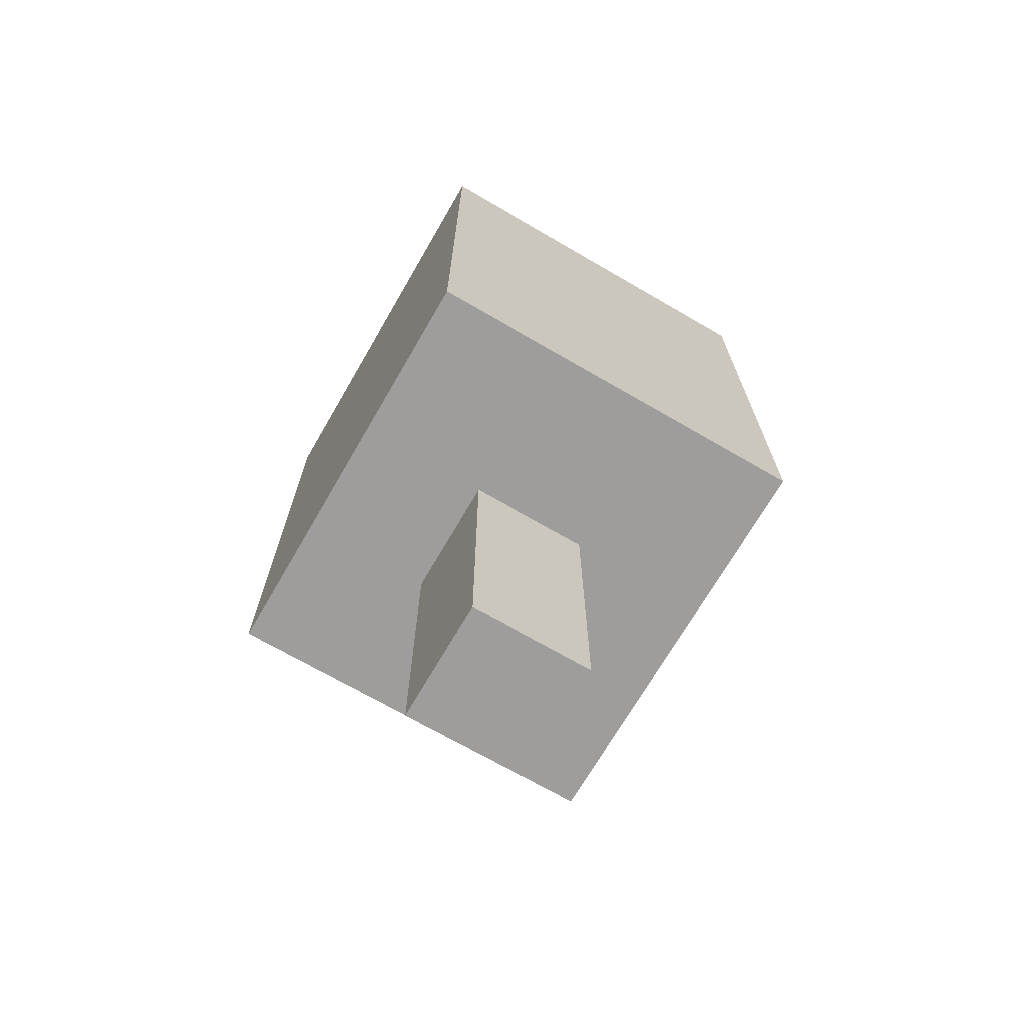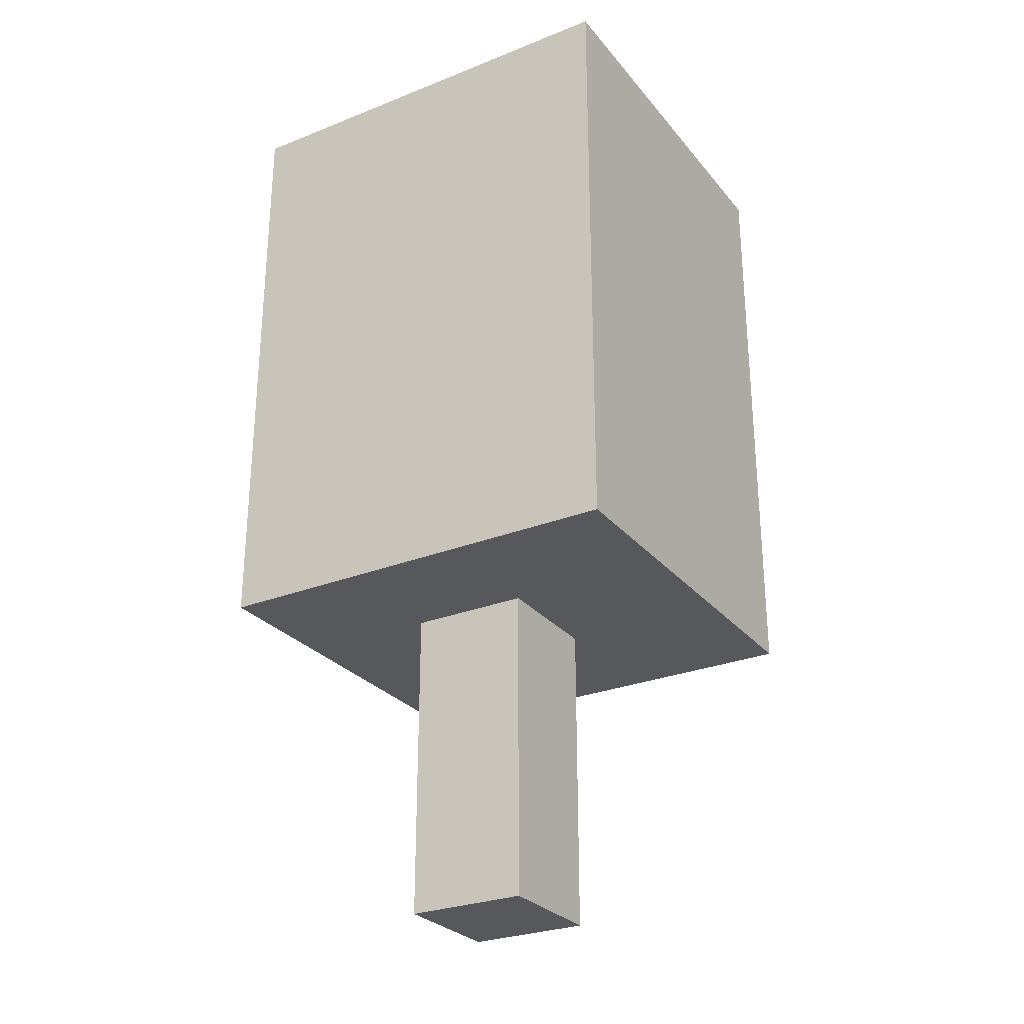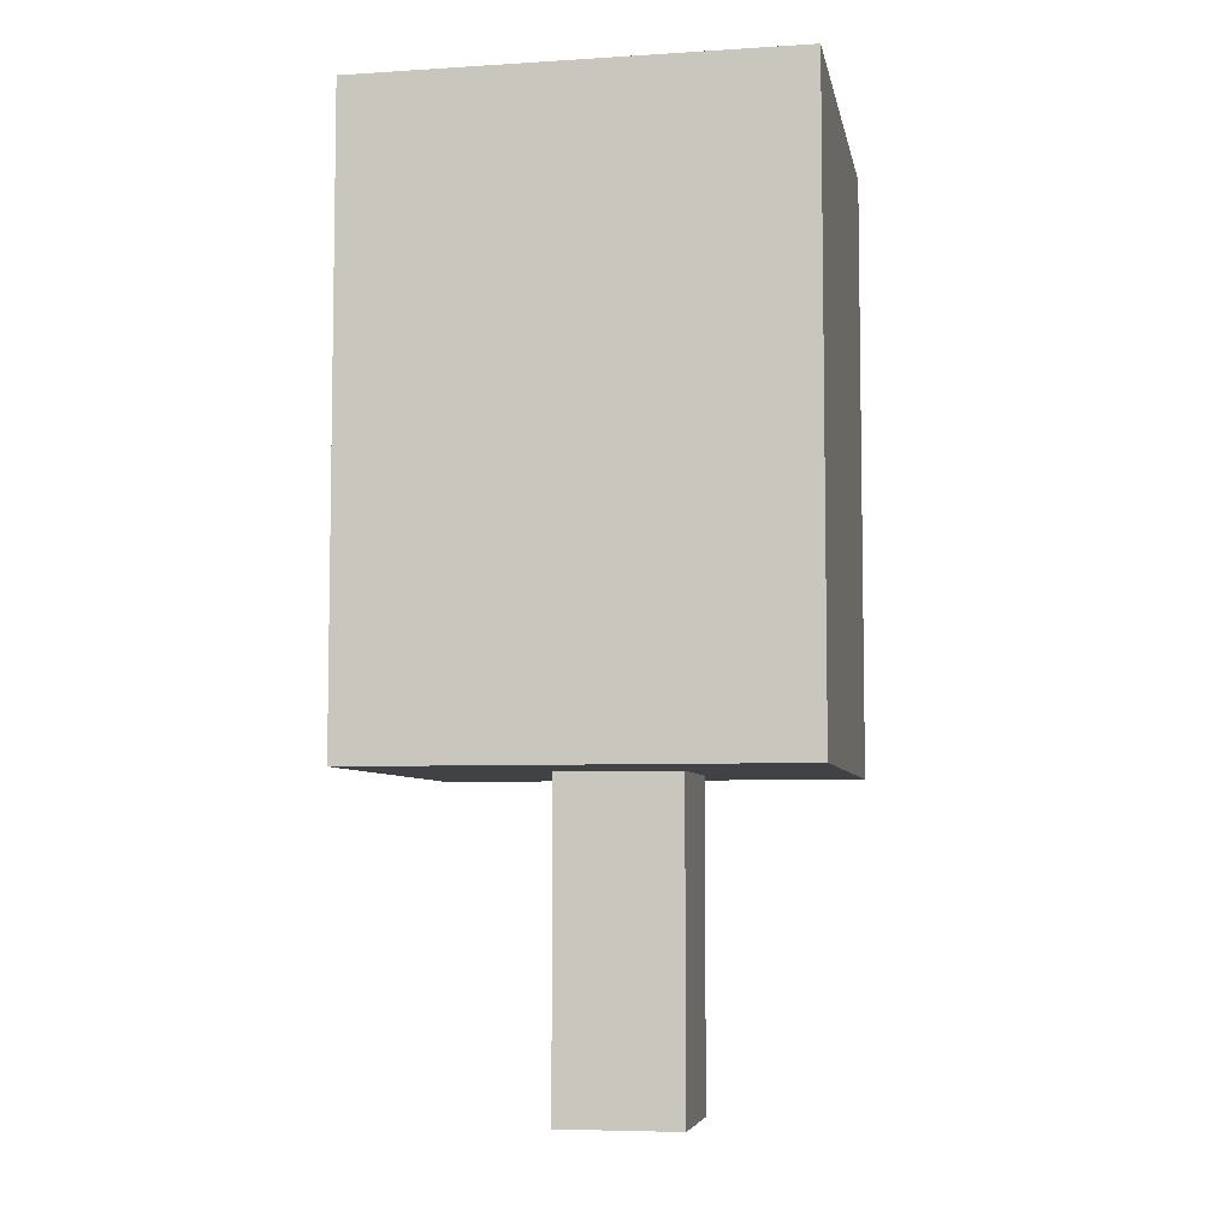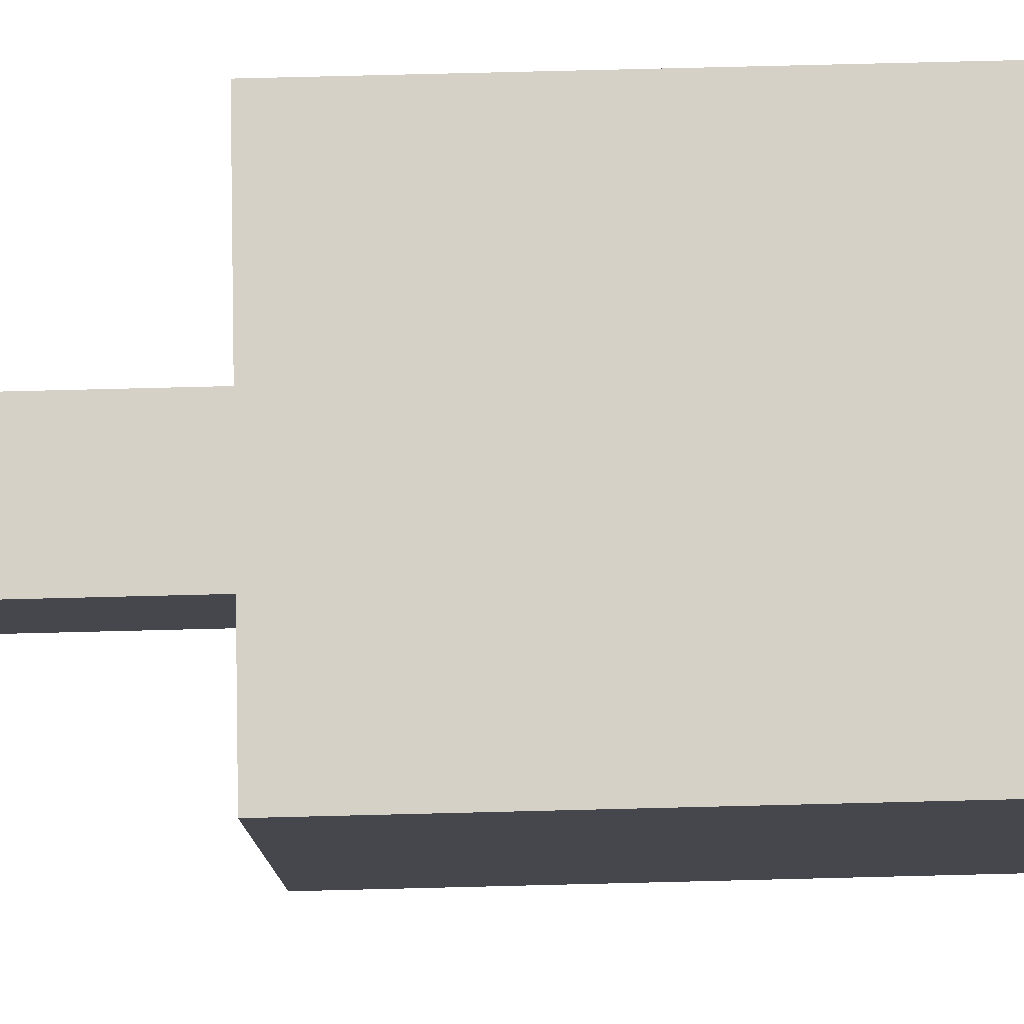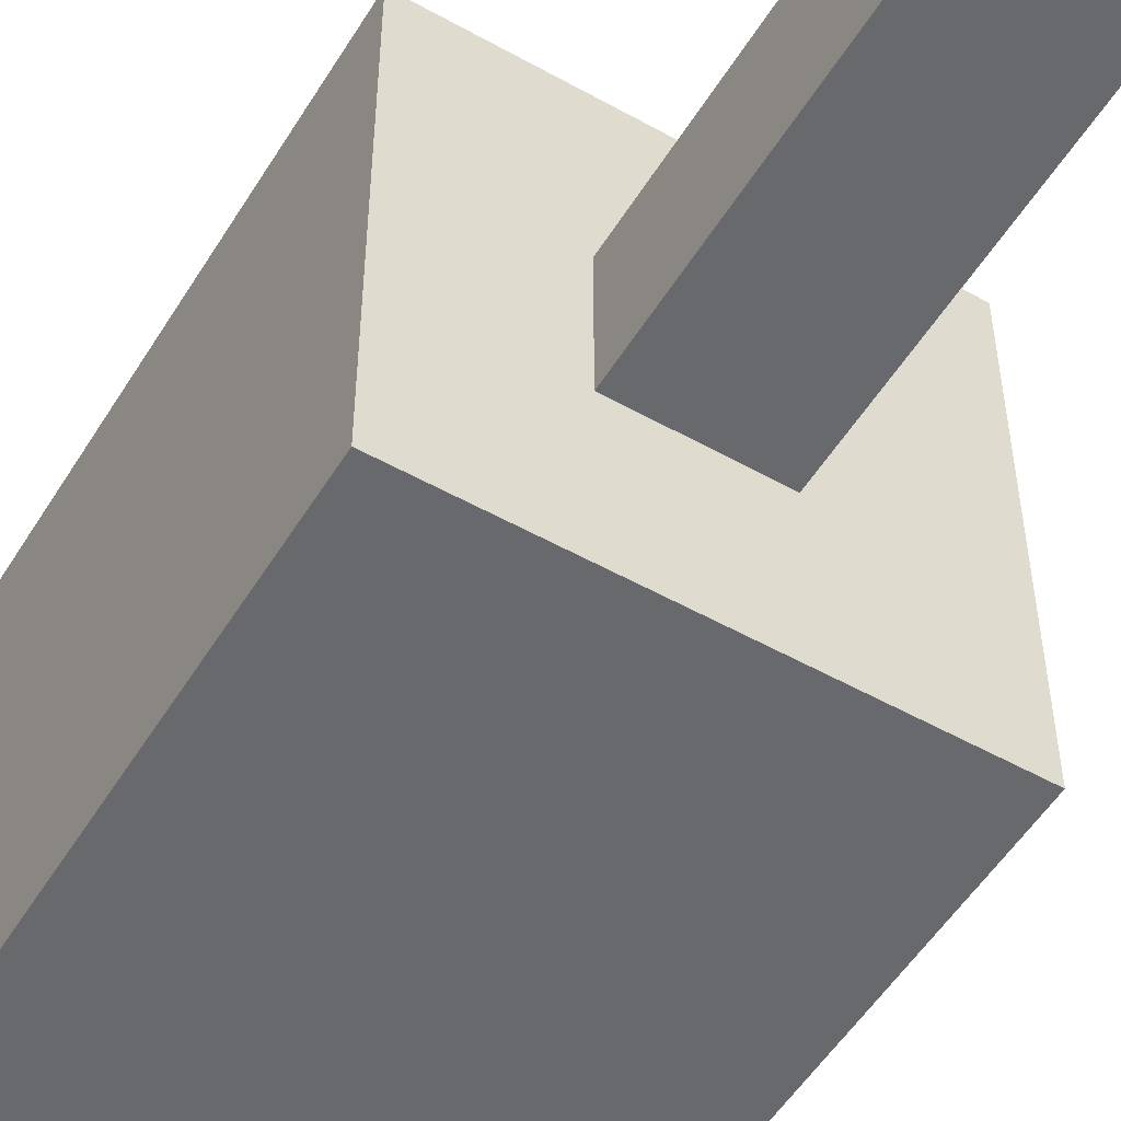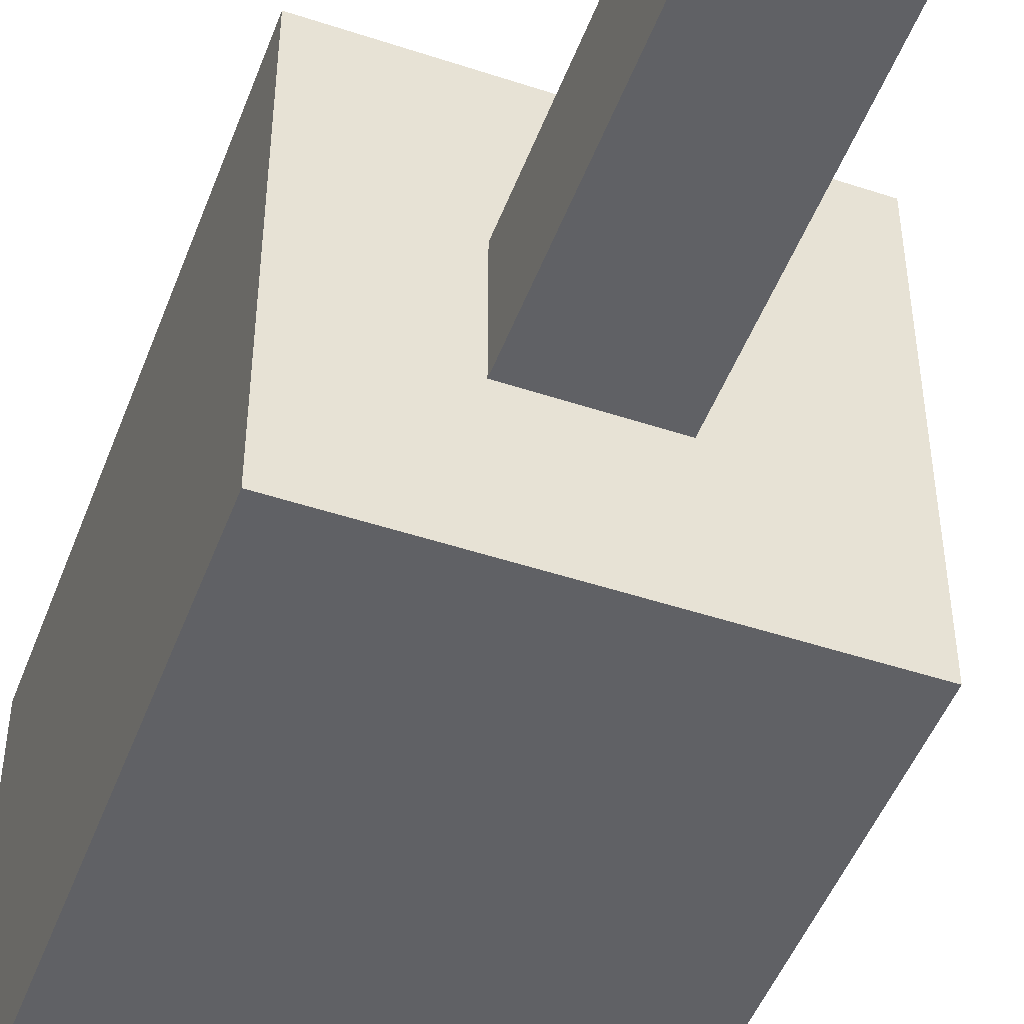
<metadata>
{"format":"obj","ext":"obj","renderer":"f3d","projection":"perspective","resolution":1024,"background":"white","views":[{"elev":-70.5,"azim":149.9,"up":"+Z"},{"elev":-28.0,"azim":121.0,"up":"+Z"},{"elev":-6.1,"azim":-79.4,"up":"+Z"},{"elev":79.0,"azim":-91.4,"up":"+Y"},{"elev":-52.8,"azim":149.0,"up":"+Y"},{"elev":-48.4,"azim":159.7,"up":"+Y"}]}
</metadata>
<code>
v 1 1 0
v 3.158 3.731 5.242
v 1 -1 0
v 3.158 -3.335 5.242
v -1 1 0
v -3.41 3.731 5.242
v -1 -1 0
v -3.41 -3.335 5.242
v 1 1 5.242
v 1 -1 5.242
v -1 -1 5.242
v -1 1 5.242
v 3.158 3.731 15.31
v 3.158 -3.335 15.31
v -3.41 -3.335 15.31
v -3.41 3.731 15.31
f 9 3 1
f 10 7 3
f 11 5 7
f 12 1 5
f 7 1 3
f 8 16 6
f 4 9 2
f 4 11 10
f 8 12 11
f 2 12 6
f 14 16 15
f 2 14 4
f 6 13 2
f 4 15 8
f 9 10 3
f 10 11 7
f 11 12 5
f 12 9 1
f 7 5 1
f 8 15 16
f 4 10 9
f 4 8 11
f 8 6 12
f 2 9 12
f 14 13 16
f 2 13 14
f 6 16 13
f 4 14 15

</code>
